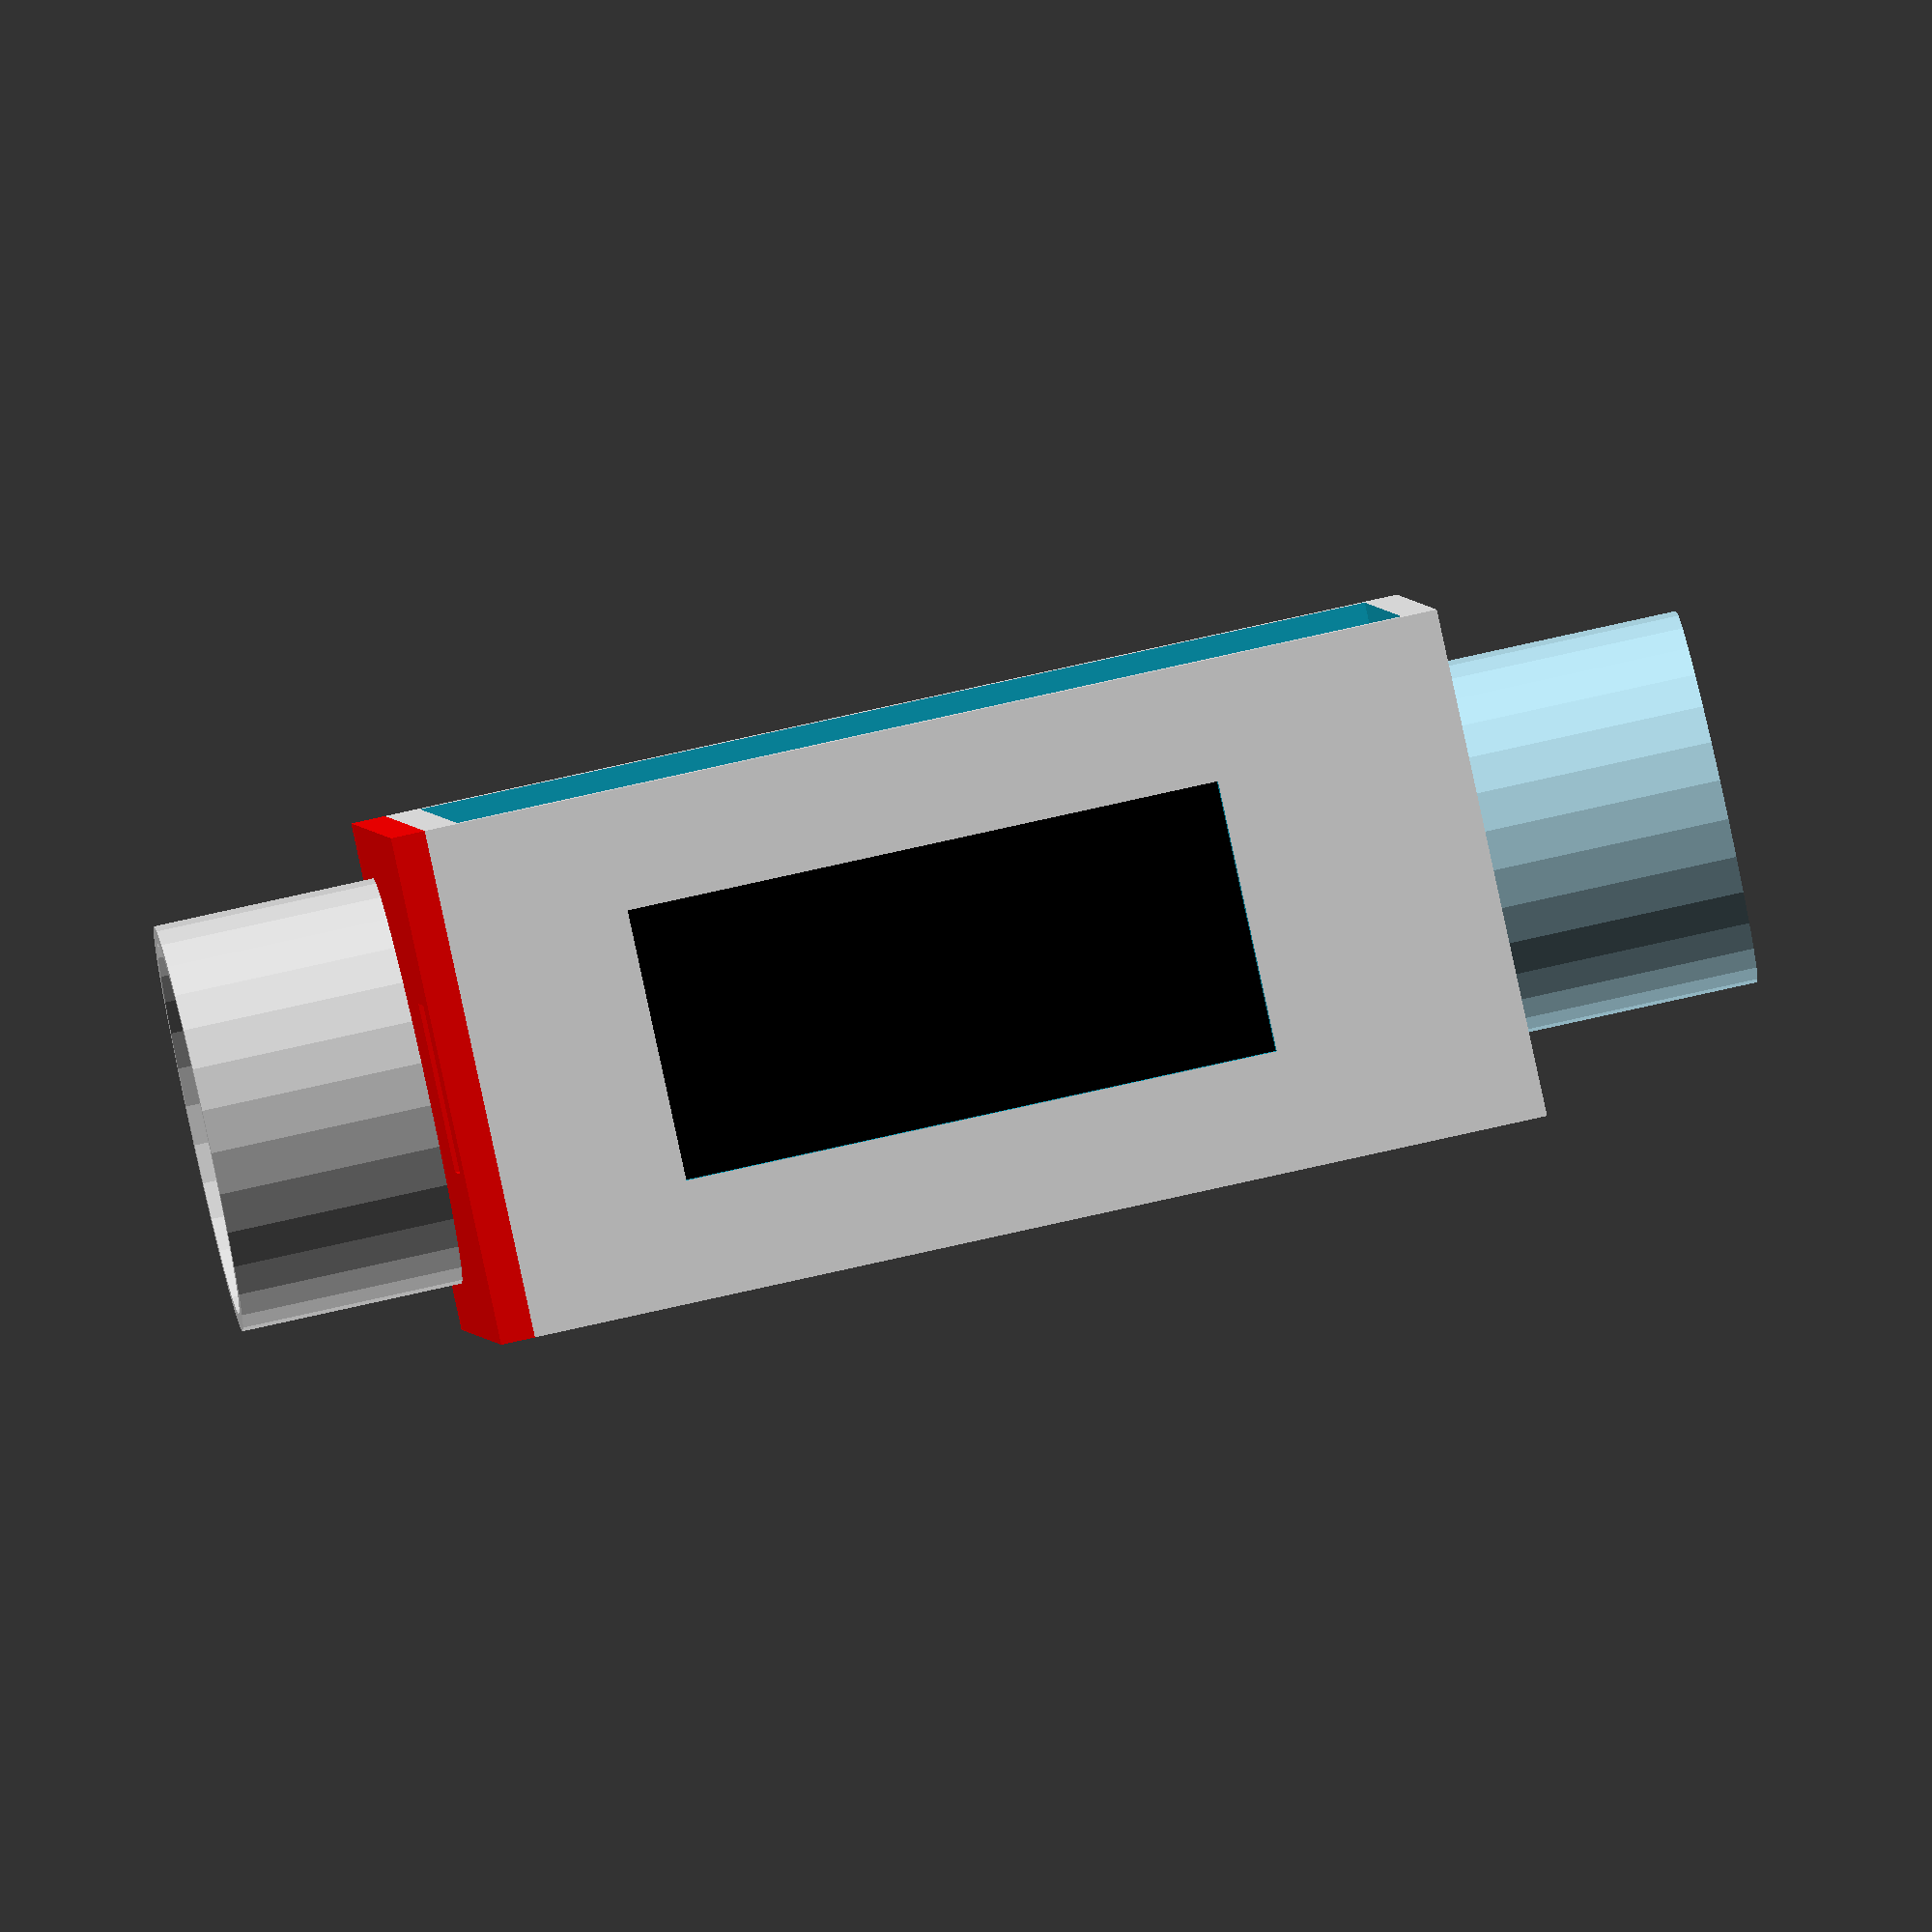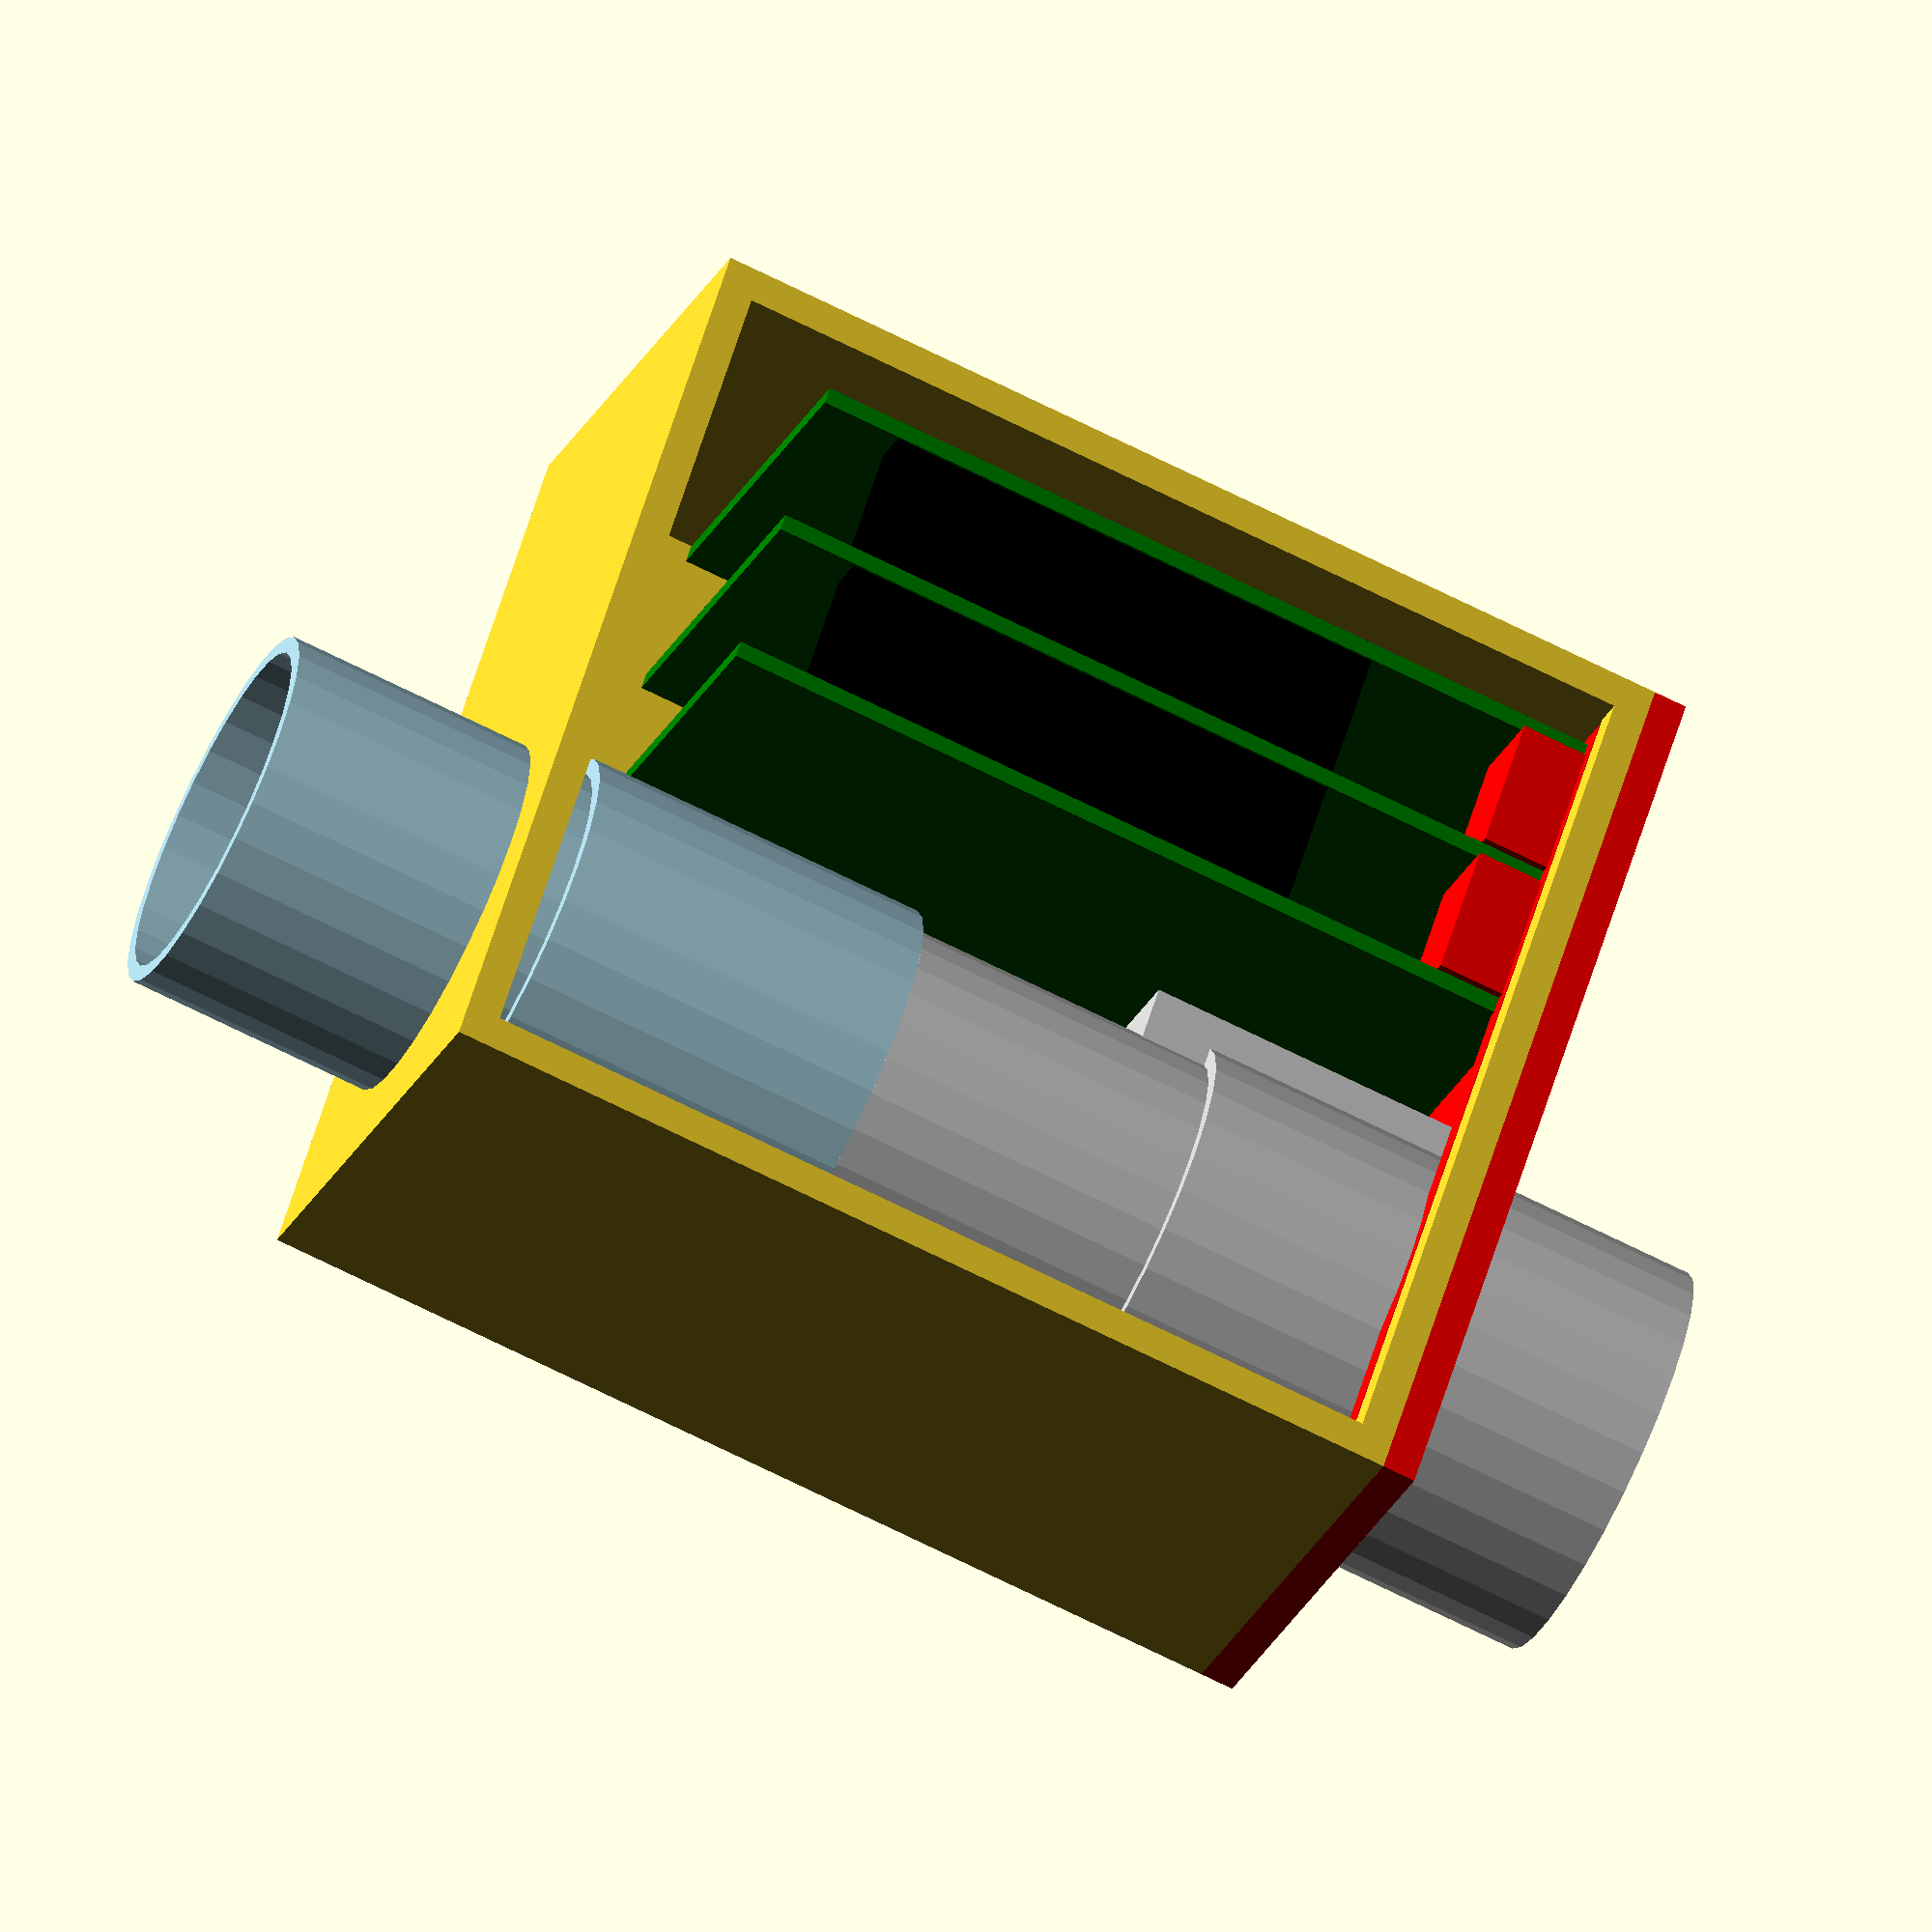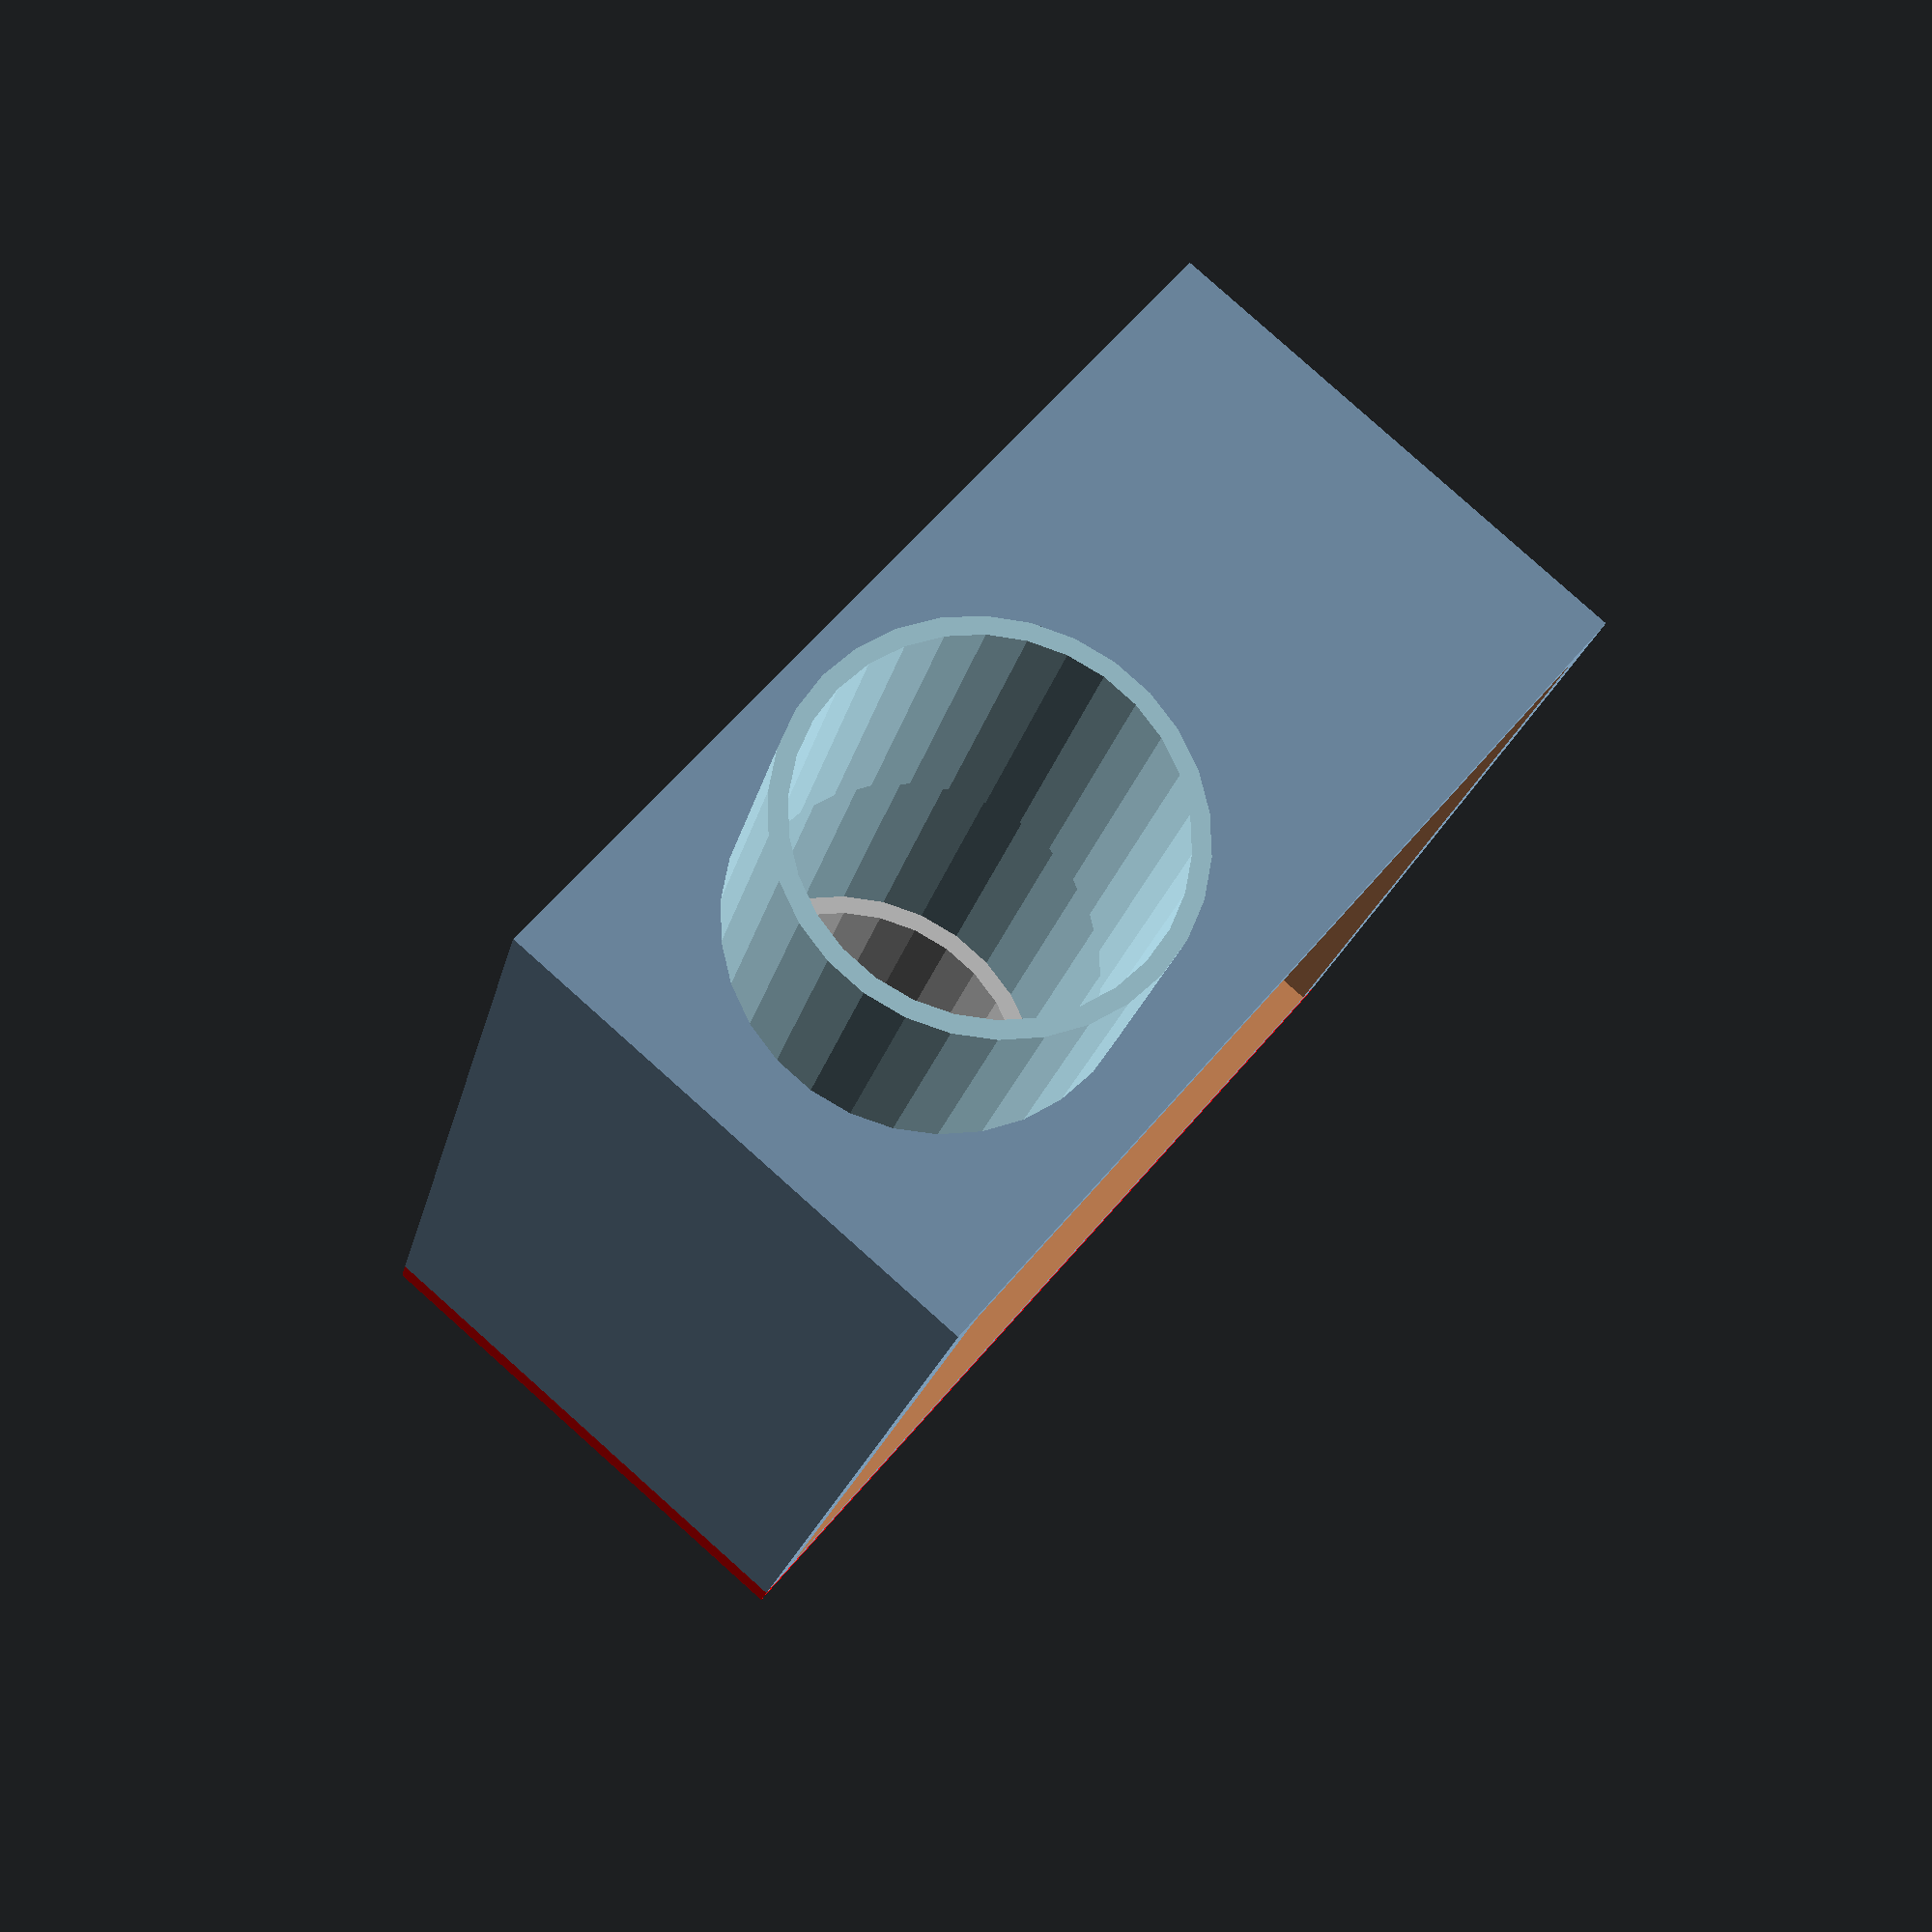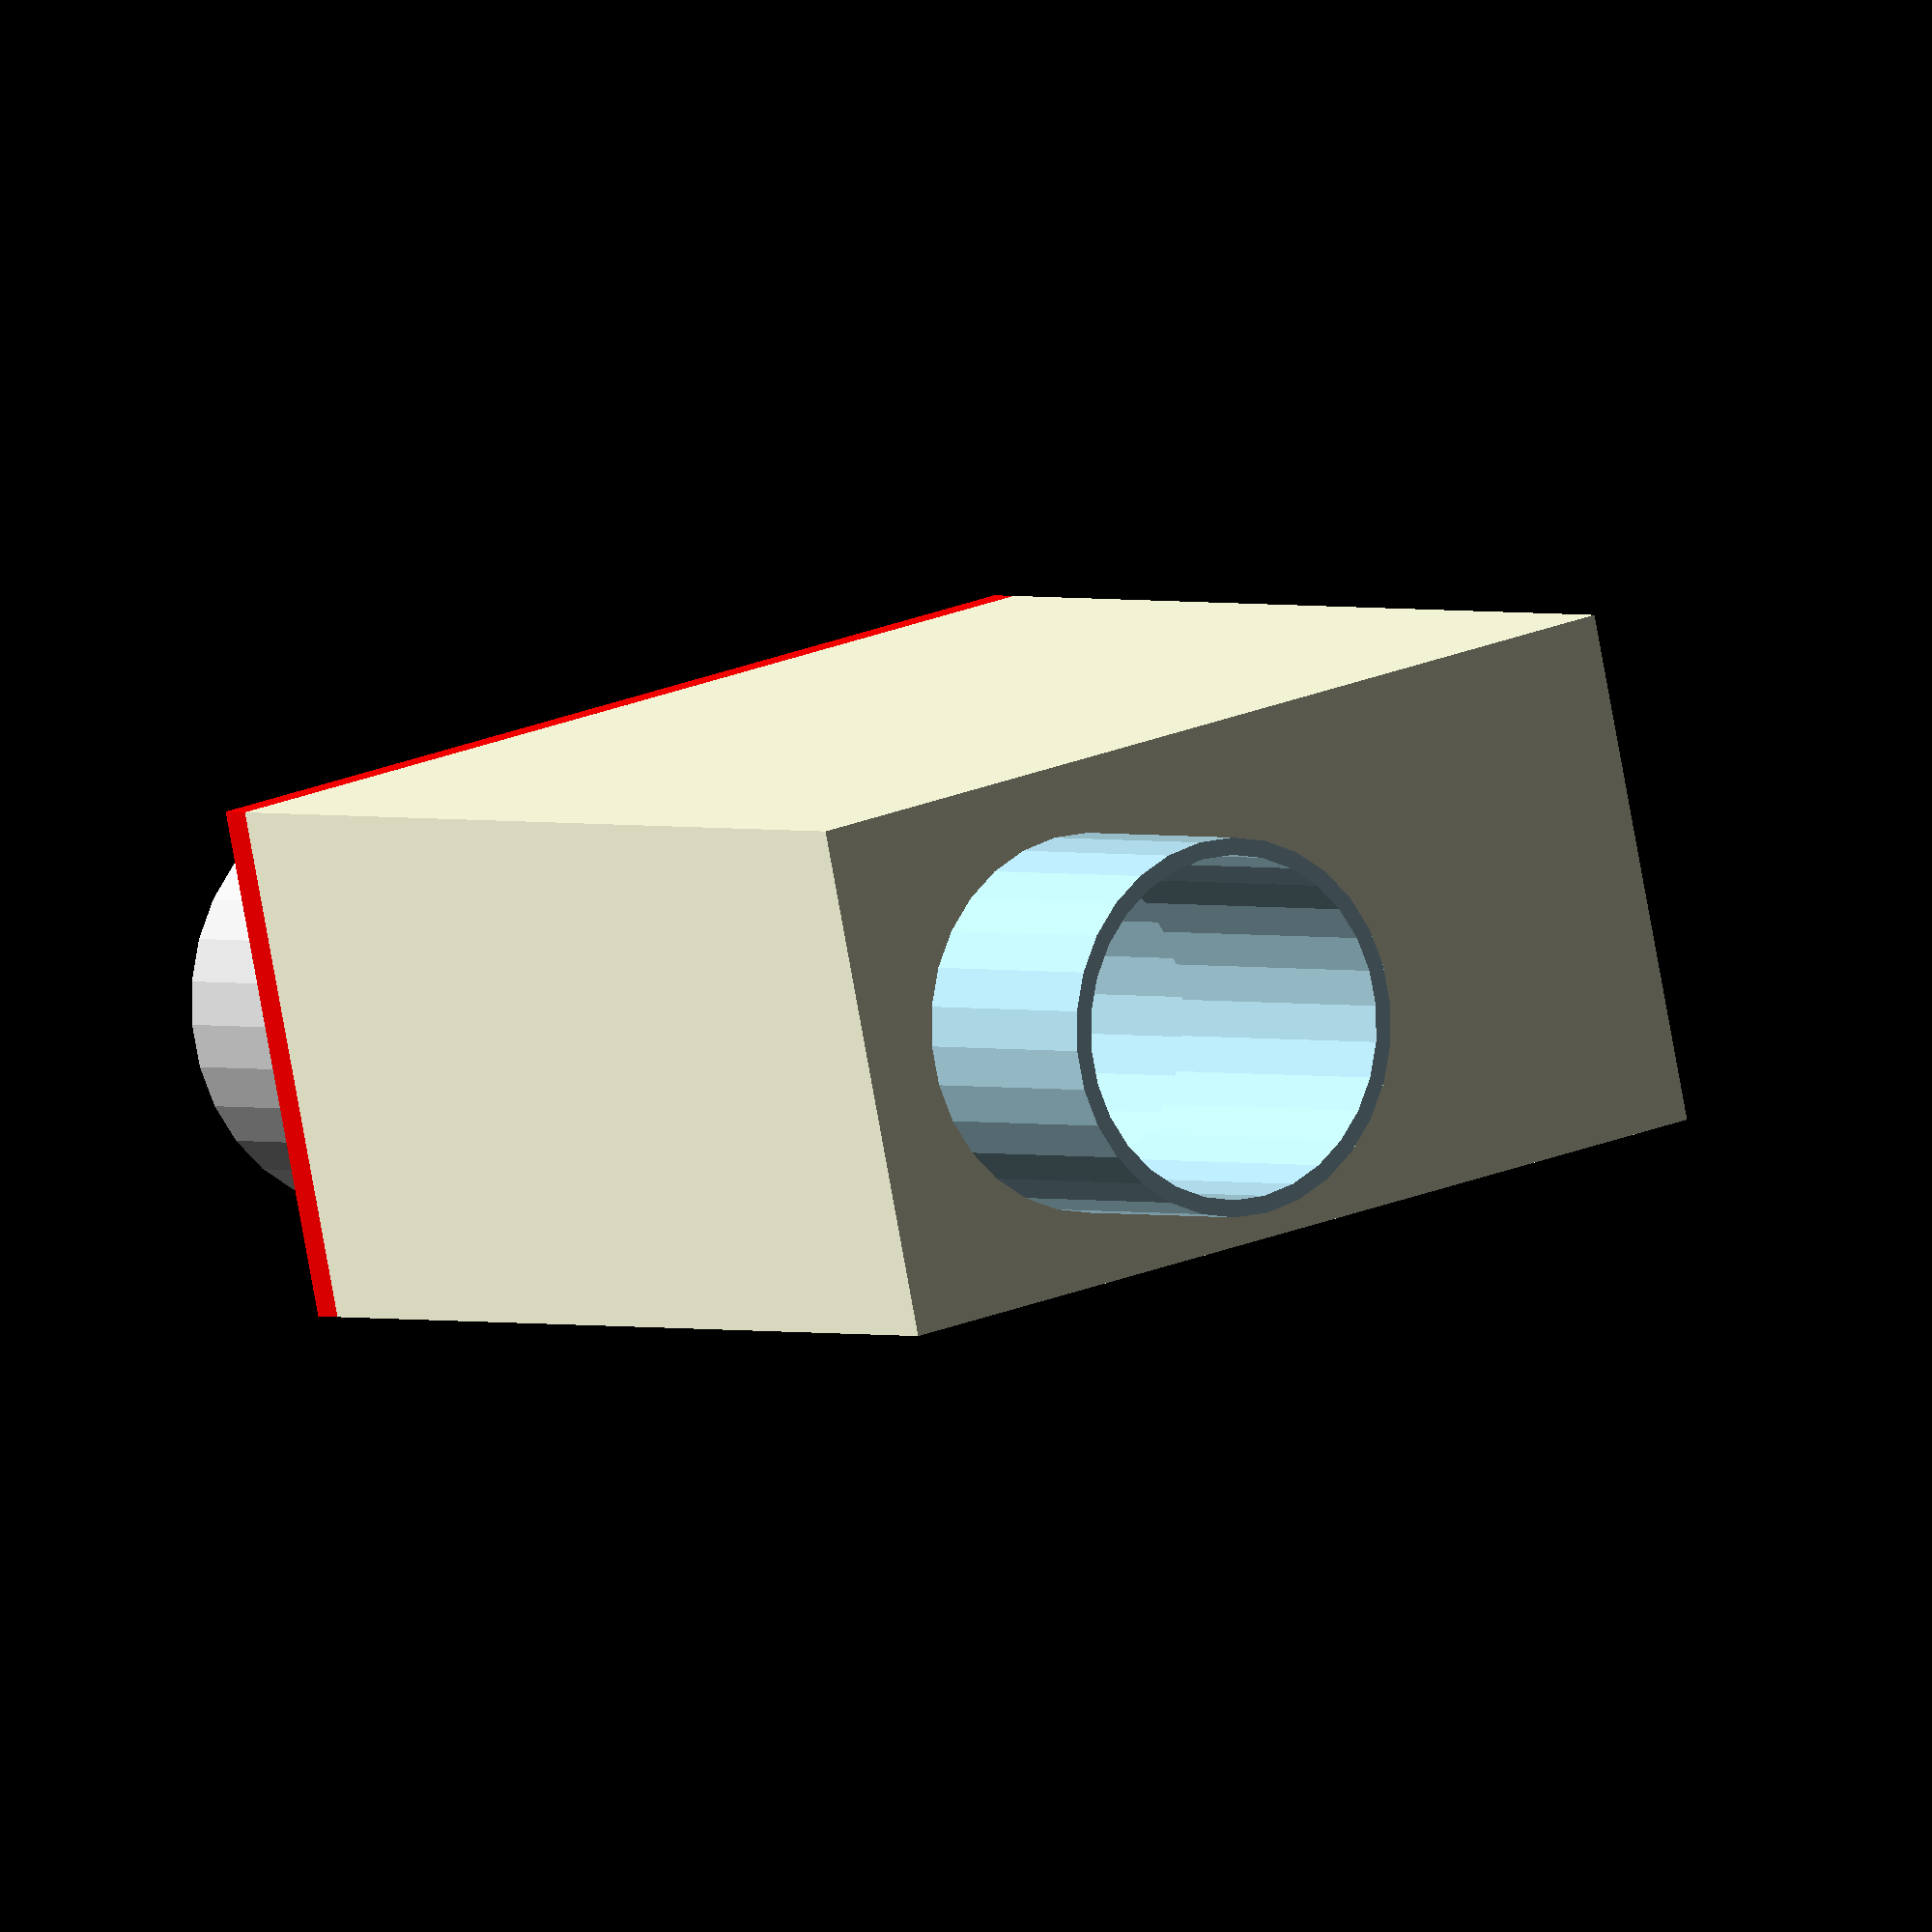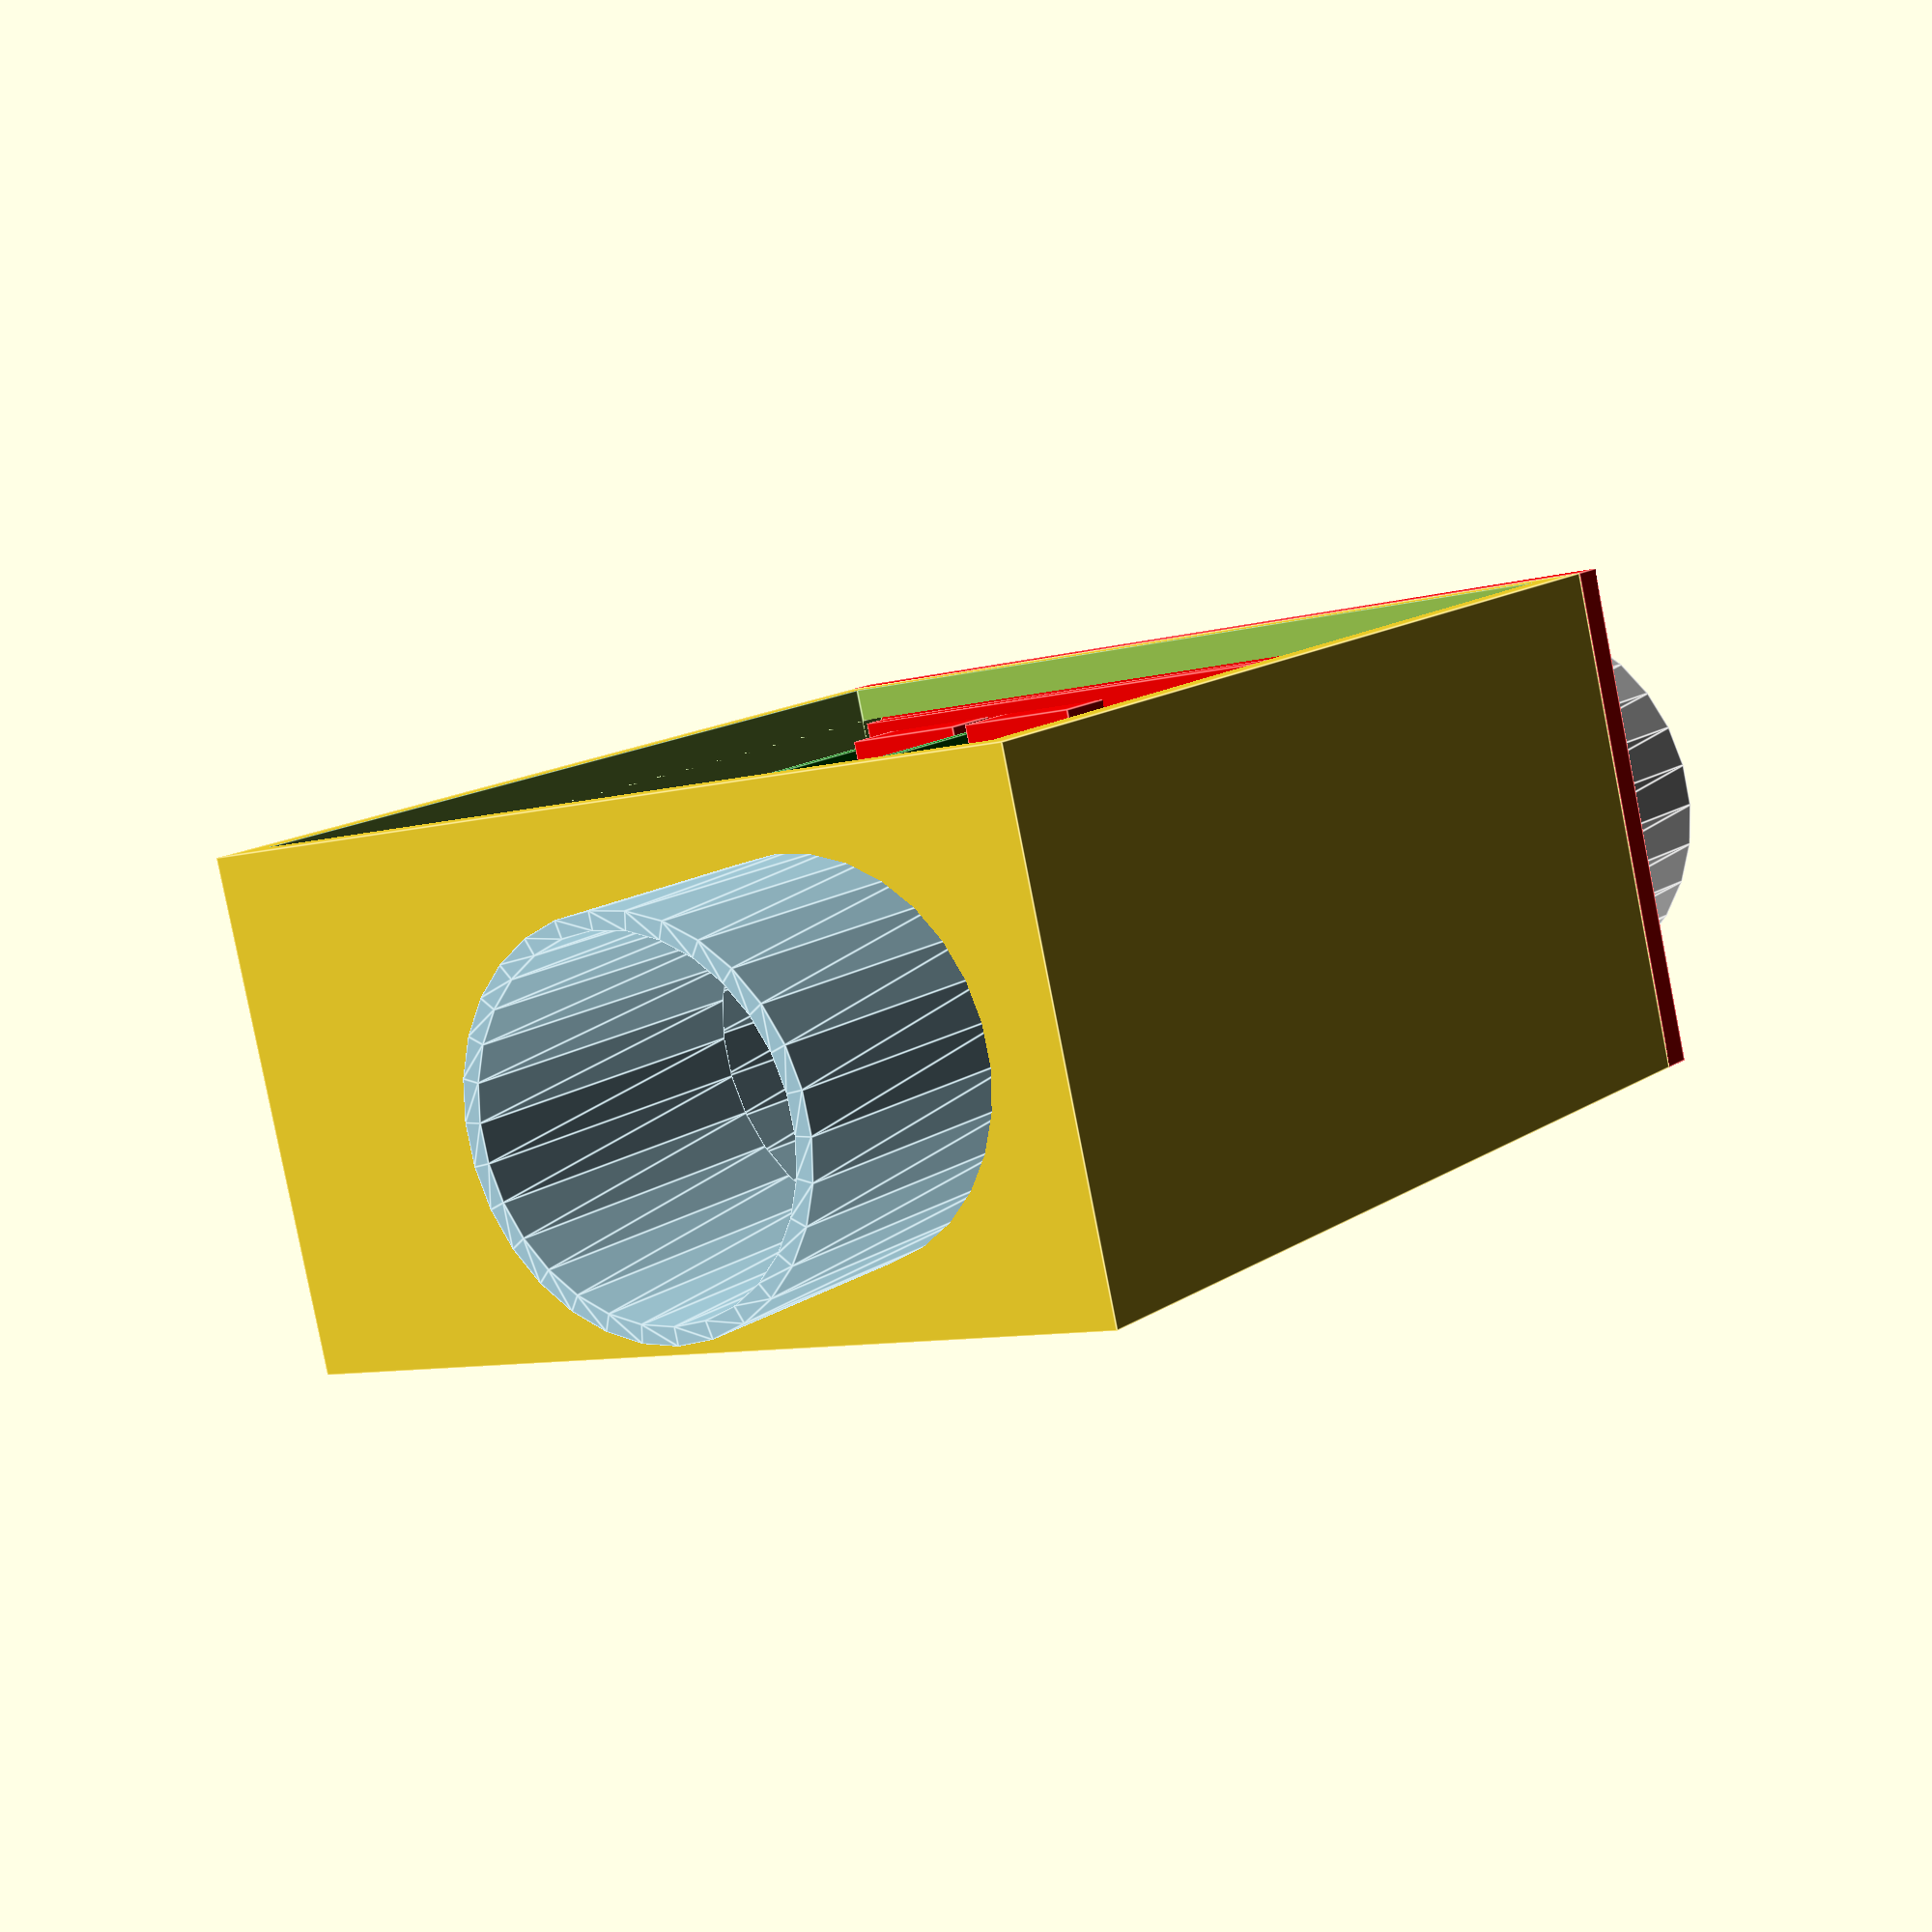
<openscad>
/////////////////////////////////////////
///// VentMon 0.5 Mechanical Design /////
/////     Public Invention 2022     /////
/////          Ben Coombs           /////
/////////////////////////////////////////

tol=0.01;

//////////// Housing ////////////

w = 30;
h = 55;
d = 60;
wt = 2;

case_nozzle_cutout_diameter = 22;
endcap_nozzle_cutout_diamater = 22;
airway_center_z = -12;

// Shell
union() {
    difference() {
        cube([w, d, h], center=true);

        translate([0,1.01,0])
        cube([w-2*wt, d-wt, h-2*wt], center=true);

        // Side cutout (temporary)
        translate([2.01,0,0])
        cube([w-2*wt, d-2*wt, h-2*wt], center=true);
        
        // Display cutout
        translate([0,2,h/2-wt/2])
        cube([16,35,4], center=true);
        
        // Nozzle cutout
        translate([0,-d/2+wt/2,airway_center_z])
        rotate([90,0,0])
        cylinder(h=10, d=case_nozzle_cutout_diameter, center=true);
        
    }
}

temp_endcap_move = 0;

// End cap
color("red")
translate([0,temp_endcap_move,0])
difference() {
    union()
    {
        // End cap
        translate([0,d/2+wt/2,0])
        cube([w, wt, h], center=true);
        
        // End cap inner lip
        difference() {
            translate([0,d/2-wt/2,0])
            cube([w-wt*2-0.5, wt, h-wt*2-0.5], center=true);
            translate([0,d/2-wt/2-tol,0])
            cube([w-wt*4, wt, h-wt*2-4], center=true);
        }
                
        // PCB mounts
        translate([w/2-6,27,10.5])
        cube([6,6,8], center=true);
        translate([-w/2+6,27,10.5])
        cube([6,6,8], center=true);
        
        translate([w/2-6,27,19.5])
        cube([6,6,8], center=true);
        translate([-w/2+6,27,19.5])
        cube([6,6,8], center=true);
    }
    
    // USB port cutout
    translate([0,d/2,18])
    cube([10,8,7], center=true);
        
    // Flow sensor cutout
    translate([0,d/2,airway_center_z])
    rotate([90,0,0])
    cylinder(h=6, d=endcap_nozzle_cutout_diamater, center=true);
}

//////////// Flow Sensor ////////////

color("lightgrey")
translate([0,temp_endcap_move+20,airway_center_z])
flow_sensor();

module flow_sensor() {
    id = 10;
    t = 1;
    x = 50;
        
    translate([0,-x/2,0])
    rotate([270,0,0])
    rotate_extrude()
    polygon([[id,0], [id,20],[id+t,20],[id+t,x],
            [id+2*t,x],[id+2*t,19],[id+t,19],[id+t,0]]);
    
    translate([0,0,id])
    cube([12,20,5], center=true);
}

//////////// Nozzle ////////////

color("lightblue")
translate([0,-25,airway_center_z])
nozzle();

module nozzle() {
    id = 10;
    t = 1;
    x = 40;
        
    translate([0,-x/2,0])
    rotate([270,0,0])
    rotate_extrude()
    polygon([[id,0], [id,x/2],[id+t,x/2],[id+t,x],
            [id+2*t,x],[id+2*t,x/2-t],[id+t,x/2-t],[id+t,0]]);
}

//////////// PCB ////////////

module feather_pcb() {
    pcb_length = 50.4;
    pcb_width = 22.9;
    color("green")
    cube([pcb_width,pcb_length,1], center=true);
}

module header(num_pins) {
    header_width = 2.5;
    header_height = 8.5;
    header_length = 2.54 * num_pins + 0.25;
    color("black")
    cube([header_width, header_length, header_height], center=true);
}

// PCB stack
translate([0,temp_endcap_move+4,15])
{
    // Top
    translate([0,0,9]) {
        feather_pcb();
        // OLED
        color("black")
        translate([0,-2,1])
        cube([16,35,2], center=true);
        // OLED buttons
        color("grey"){
            translate([0,20,1.5])
            cube([3,3,3], center=true);
            translate([-5,20,1.5])
            cube([3,3,3], center=true);
            translate([5,20,1.5])
            cube([3,3,3], center=true);
        }
    }
    
    // Mid
    feather_pcb();
    translate([10,-5,4.25])
    header(12);
    translate([-10,0,4.25])
    header(16);
    // USB port
    color("grey")
    translate([0,22,2])
    cube([7,7,3], center=true);
    
    // Bottom
    translate([0,0,-9])
    feather_pcb();
    translate([10,-5,4.25-9])
    header(12);
    translate([-10,0,4.25-9])
    header(16);
}


</openscad>
<views>
elev=359.1 azim=257.7 roll=357.6 proj=o view=wireframe
elev=301.8 azim=248.5 roll=196.6 proj=o view=wireframe
elev=119.3 azim=345.2 roll=320.5 proj=p view=solid
elev=337.2 azim=107.7 roll=234.0 proj=o view=wireframe
elev=188.6 azim=108.6 roll=52.7 proj=p view=edges
</views>
